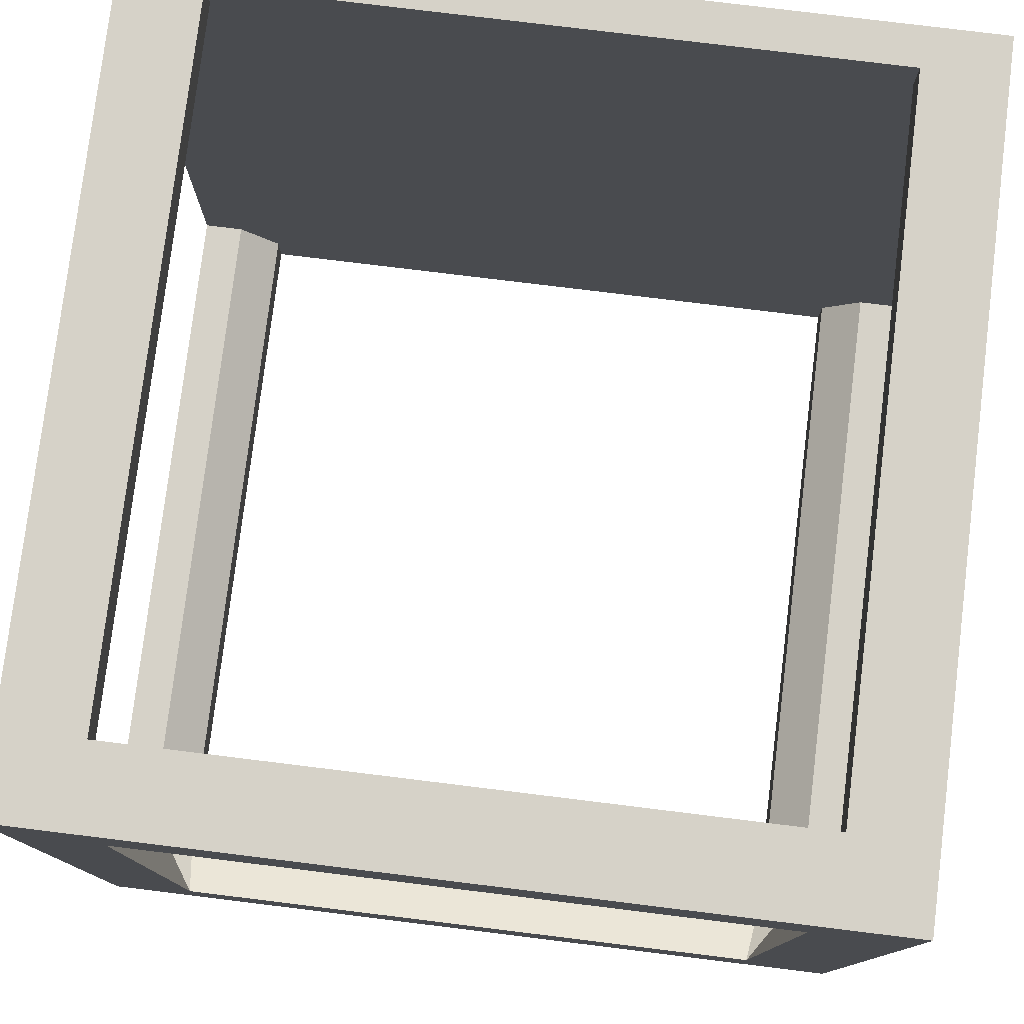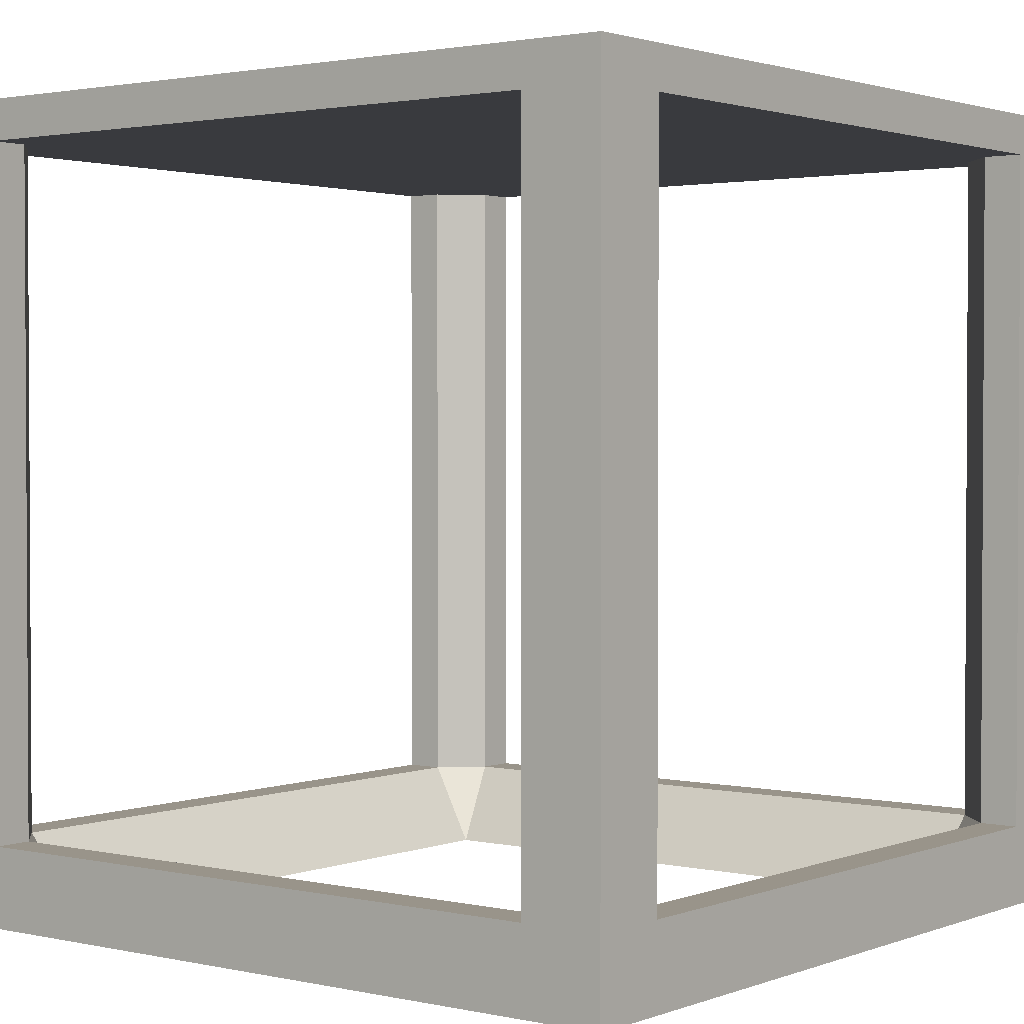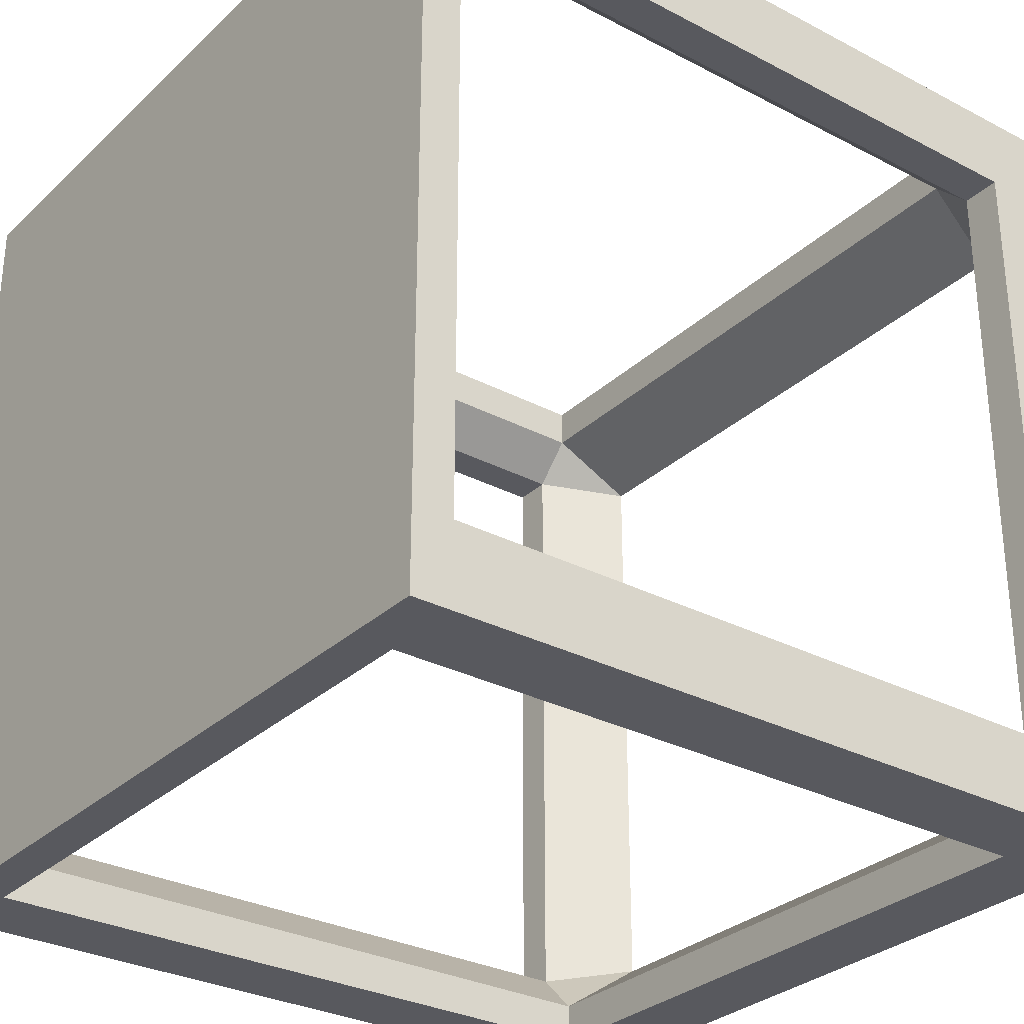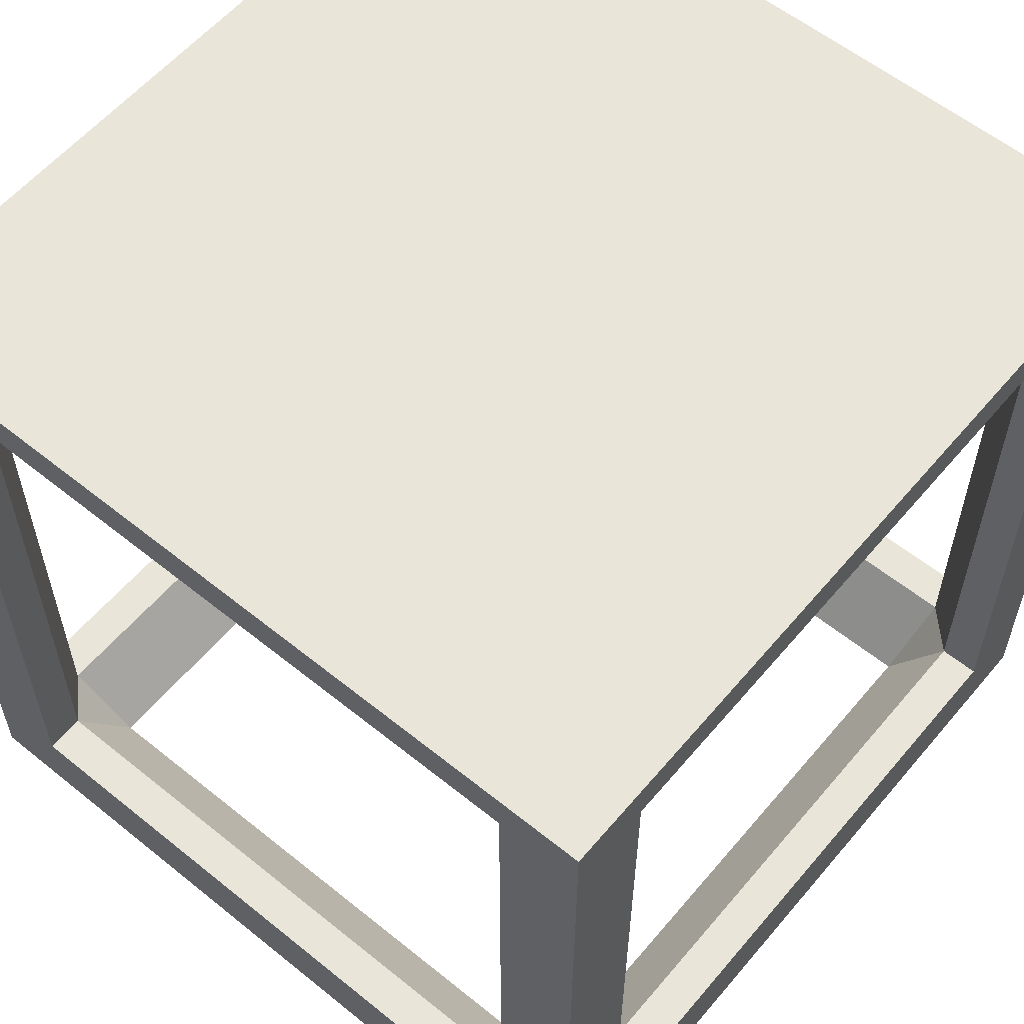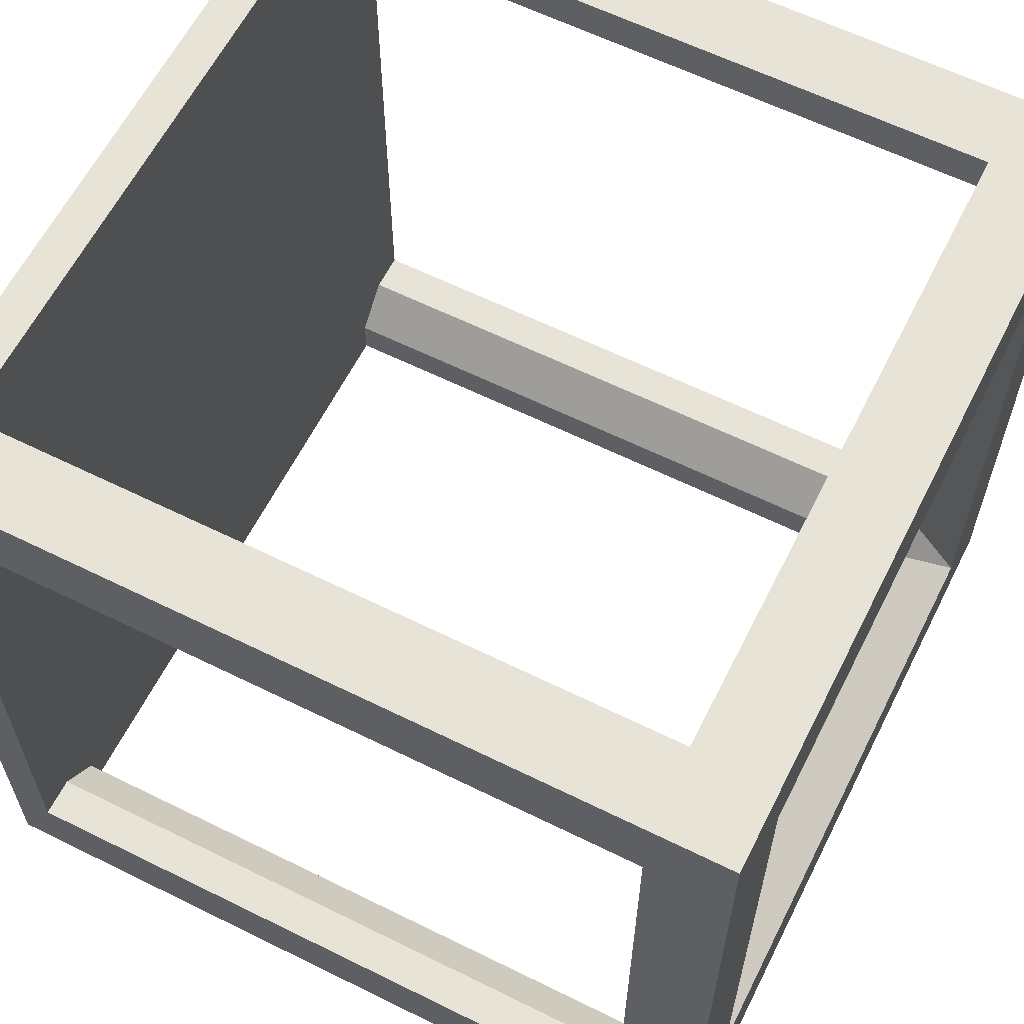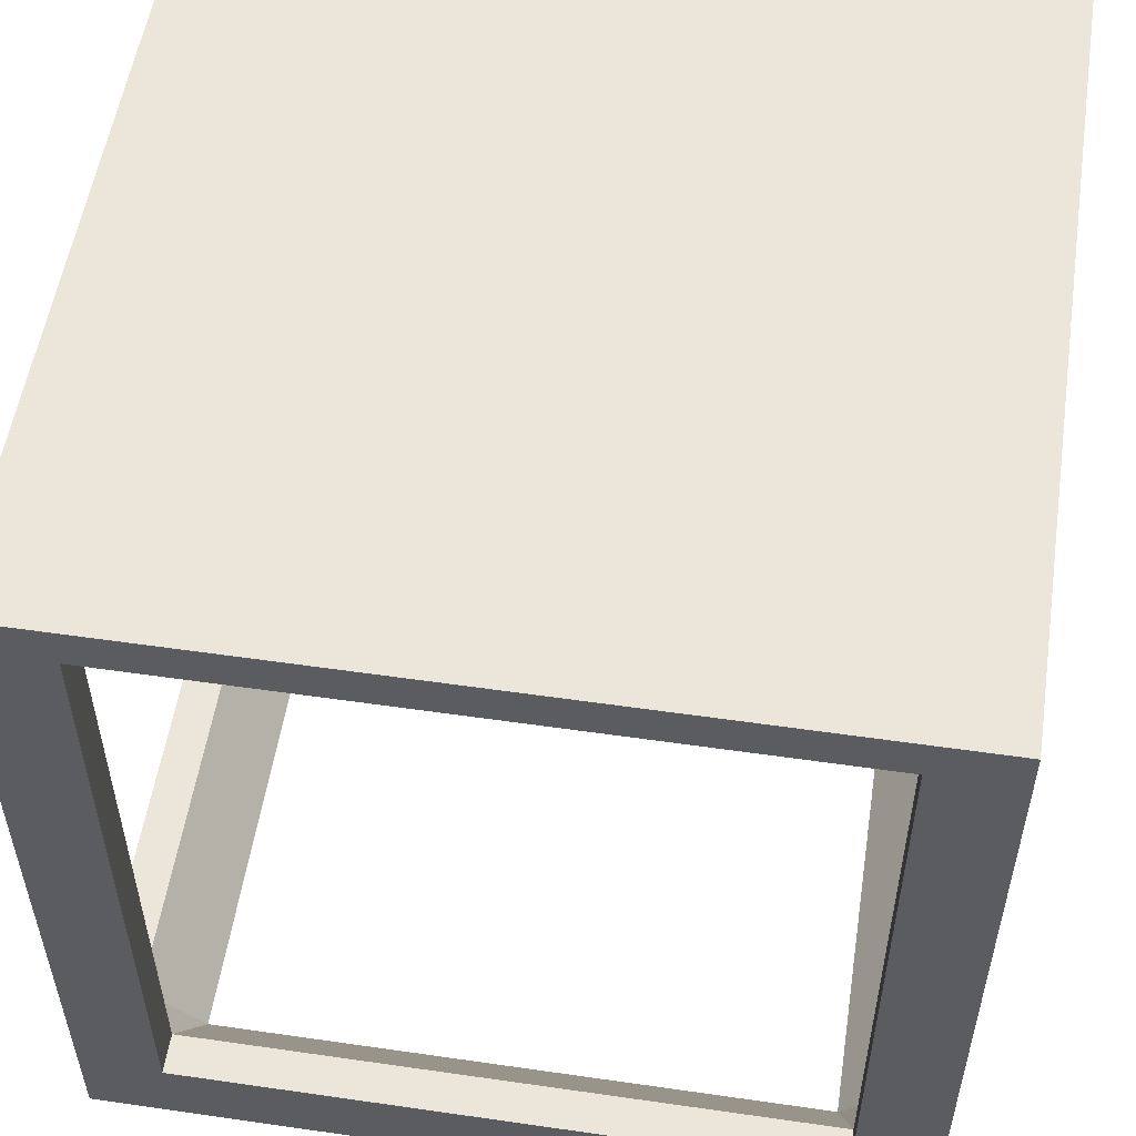
<metadata>
{"format":"obj","ext":"obj","renderer":"f3d","projection":"perspective","resolution":1024,"background":"white","views":[{"elev":78.2,"azim":7.0,"up":"+Z"},{"elev":1.9,"azim":127.8,"up":"+Y"},{"elev":-30.3,"azim":-127.2,"up":"+Z"},{"elev":58.3,"azim":-140.2,"up":"+Y"},{"elev":61.6,"azim":-63.3,"up":"+Z"},{"elev":54.2,"azim":8.7,"up":"+Y"}]}
</metadata>
<code>
g default1
v 1 1 1
v 1 0.9 1
v -1 1 1
v -1 0.9 1
v 1 1 -1
v 1 0.9 -1
v -1 1 -1
v -1 0.9 -1
v 0.8 0.9 -0.9
v 0.8 0.9 0.9
v 0.8 1 1
v 0.8 0.9 1
v 0.8 0.9 -1
v -0.8 0.9 -0.9
v -0.8 0.9 0.9
v -0.8 1 1
v -0.8 0.9 1
v -0.8 1 -1
v -0.8 0.9 -1
v -0.9 0.9 -0.8
v 0.9 0.9 -0.8
v 1 1 -0.8
v 1 0.9 -0.8
v -1 1 -0.8
v -1 0.9 -0.8
v -0.9 0.9 0.8
v -1 1 0.8
v -1 0.9 0.8
v 0.9 0.9 0.8
v 1 1 0.8
v 1 0.9 0.8
v -1 -0.8 1
v -0.9 -0.8 0.8
v 0.8 -0.8 0.9
v 0.9 -0.8 -0.8
v 1 -0.8 -0.8
v -1 -0.8 0.8
v 0.8 -0.8 1
v 1 -0.8 1
v 1 -0.8 -1
v -1 -0.8 -1
v -0.8 -0.8 -0.9
v -0.8 -0.8 0.9
v -0.8 -0.8 1
v -0.8 -0.8 -1
v -0.9 -0.8 -0.8
v -1 -0.8 -0.8
v -1 -1 1
v -0.765 -1 0.765
v 0.765 -1 0.765
v 0.765 -1 -0.765
v 1 -1 -0.8
v -1 -1 0.8
v 0.8 -1 1
v 1 -1 1
v 1 -1 -1
v -1 -1 -1
v -0.765 -1 -0.765
v -0.8 -1 1
v -0.8 -1 -1
v -1 -1 -0.8
v 0.8 -1 -1
v 0.8 -0.8 -1
v 0.8 -0.8 -0.9
v 0.9 -0.8 0.8
v 1 -0.8 0.8
v 1 -1 0.8
v 0.8 1 -1
v 0.8 1 -0.8
v 0.8 1 0.8
v -0.8 1 0.8
v -0.8 1 -0.8
v 0 0.9 -1e-06
v -0.8 -0.8 0.9
v 0.8 -0.8 0.9
g Mesh1 initialShadingGroup1 polySurface2 polySurface3 polySurface1
f 72 18 24
f 24 18 7
f 8 19 41
f 41 19 45
f 27 3 71
f 71 3 16
f 27 28 3
f 3 28 4
f 11 12 1
f 1 12 2
f 3 4 16
f 16 4 17
f 32 44 4
f 4 44 17
f 30 1 31
f 31 1 2
f 13 68 6
f 6 68 5
f 8 7 19
f 19 7 18
f 7 8 24
f 24 8 25
f 17 12 16
f 16 12 11
f 63 13 40
f 40 13 6
f 5 68 22
f 22 68 69
f 24 27 72
f 72 27 71
f 25 28 24
f 24 28 27
f 30 22 70
f 70 22 69
f 52 56 36
f 36 56 40
f 56 62 40
f 40 62 63
f 57 61 41
f 41 61 47
f 39 55 66
f 66 55 67
f 45 63 60
f 60 63 62
f 40 6 36
f 36 6 23
f 47 25 41
f 41 25 8
f 31 2 66
f 66 2 39
f 37 32 28
f 28 32 4
f 57 60 61
f 61 60 58
f 55 54 67
f 67 54 50
f 48 53 59
f 59 53 49
f 51 62 52
f 52 62 56
f 45 60 41
f 41 60 57
f 53 48 37
f 37 48 32
f 39 38 55
f 55 38 54
f 48 59 32
f 32 59 44
f 46 58 42
f 21 9 35
f 35 9 64
f 33 49 46
f 46 49 58
f 36 66 52
f 52 66 67
f 58 51 42
f 42 51 64
f 10 29 34
f 34 29 65
f 53 61 49
f 49 61 58
f 51 52 50
f 50 52 67
f 51 50 35
f 35 50 65
f 37 47 53
f 53 47 61
f 38 44 54
f 54 44 59
f 60 62 58
f 58 62 51
f 15 43 26
f 26 43 33
f 50 54 49
f 49 54 59
f 50 49 34
f 34 49 43
f 42 14 46
f 46 14 20
f 64 51 35
f 65 50 34
f 43 49 33
f 6 5 23
f 23 5 22
f 70 11 30
f 30 11 1
f 30 31 22
f 22 31 23
f 18 68 19
f 19 68 13
f 71 16 70
f 70 16 11
f 69 72 70
f 68 18 69
f 69 18 72
f 2 12 39
f 39 12 38
f 14 73 20
f 10 15 73
f 15 26 73
f 26 20 73
f 9 21 73
f 21 29 73
f 29 10 73
f 9 73 14
f 15 10 17
f 17 10 12
f 64 9 63
f 63 9 13
f 29 21 31
f 31 21 23
f 20 26 25
f 25 26 28
f 46 20 47
f 47 20 25
f 43 15 44
f 44 15 17
f 65 29 66
f 66 29 31
f 21 35 23
f 23 35 36
f 10 34 12
f 12 34 38
f 26 33 28
f 28 33 37
f 14 42 19
f 19 42 45
f 9 14 13
f 13 14 19
f 72 71 70
f 34 43 74 75
f 44 38 43
f 43 38 34
f 47 37 46
f 46 37 33
f 63 45 64
f 64 45 42
f 66 36 65
f 65 36 35

</code>
